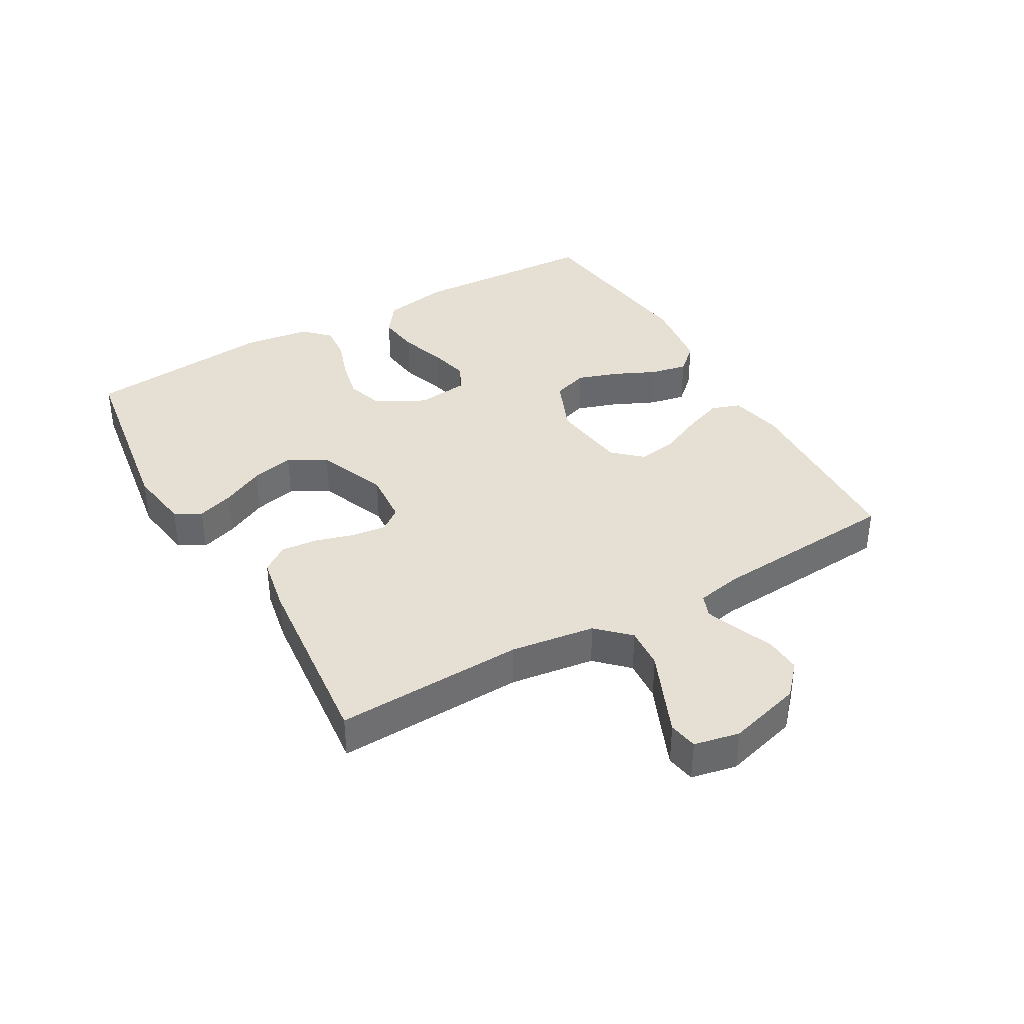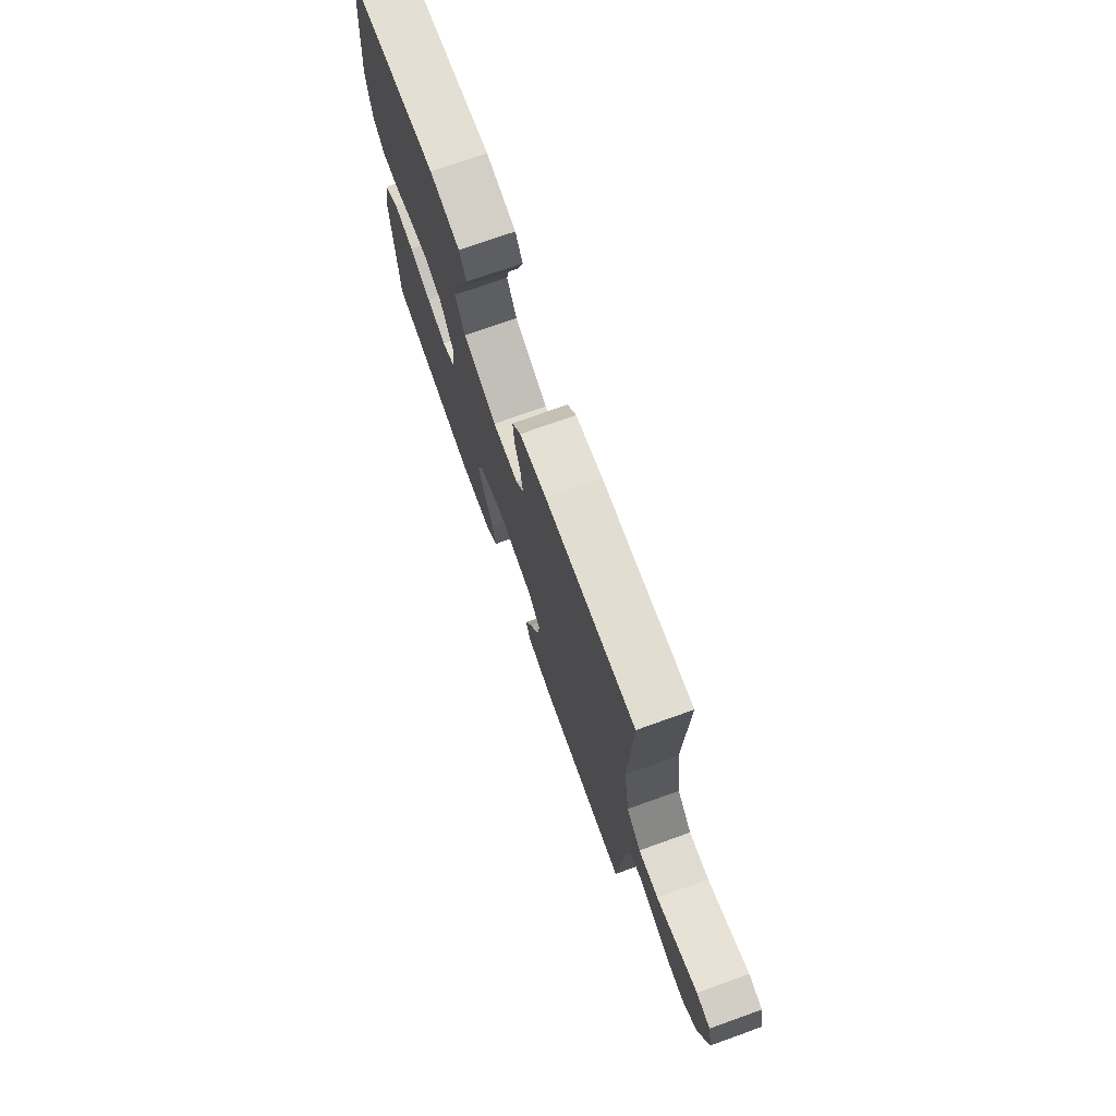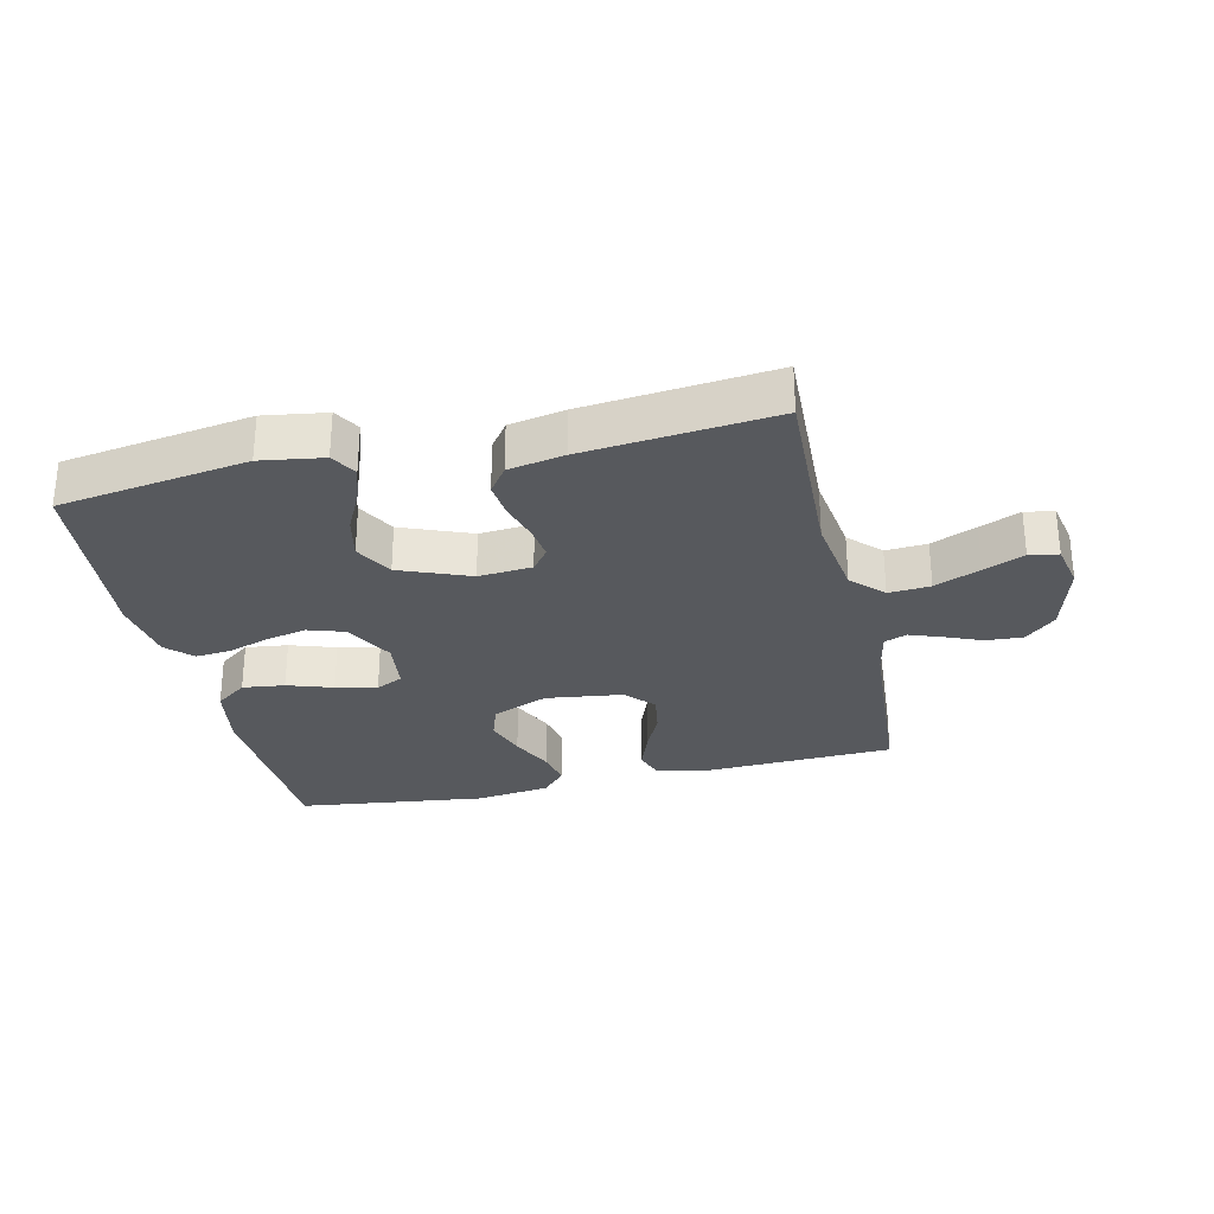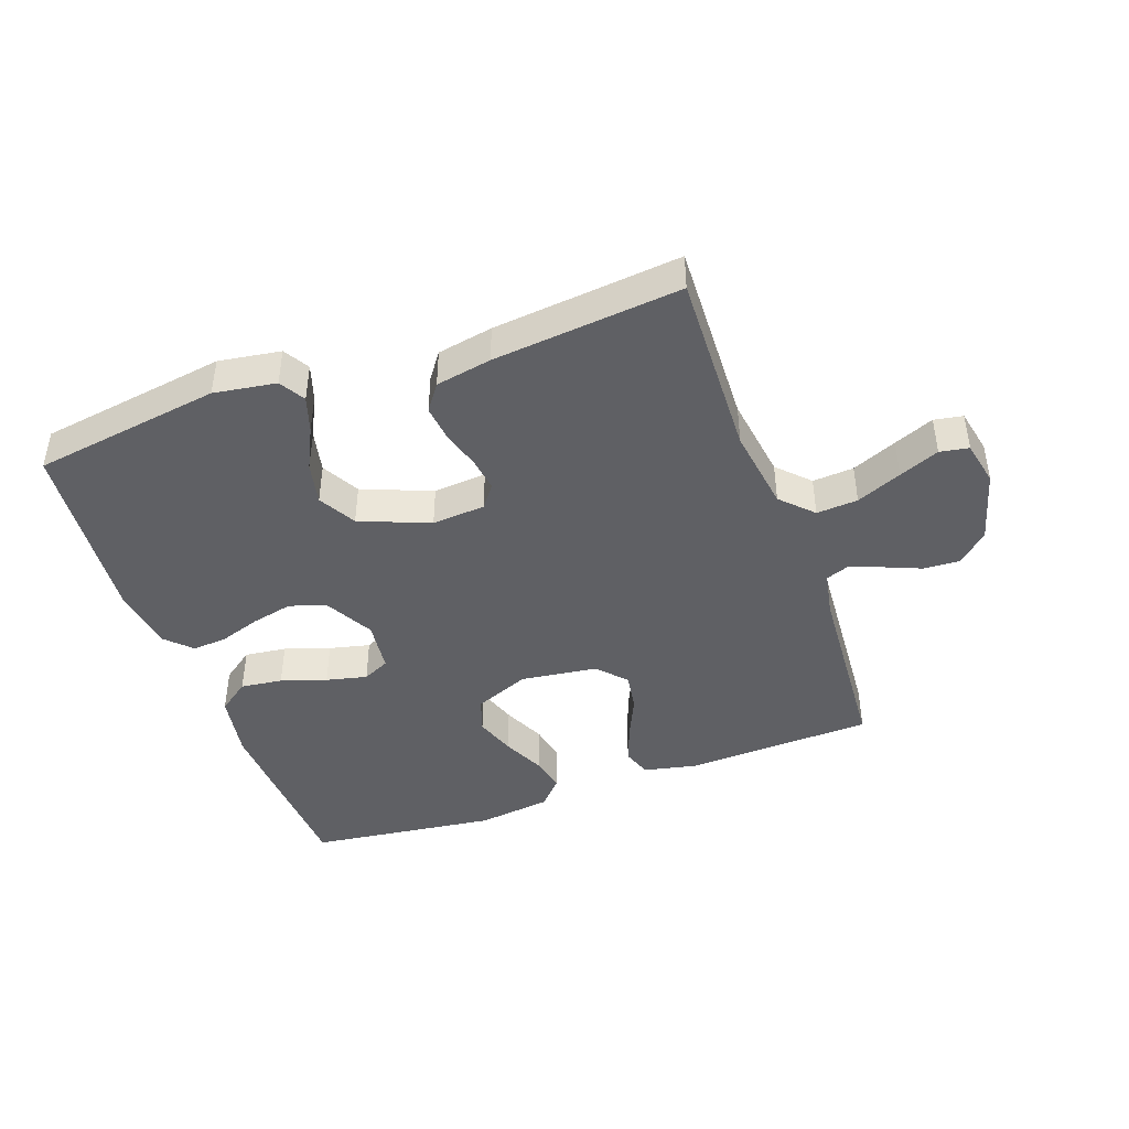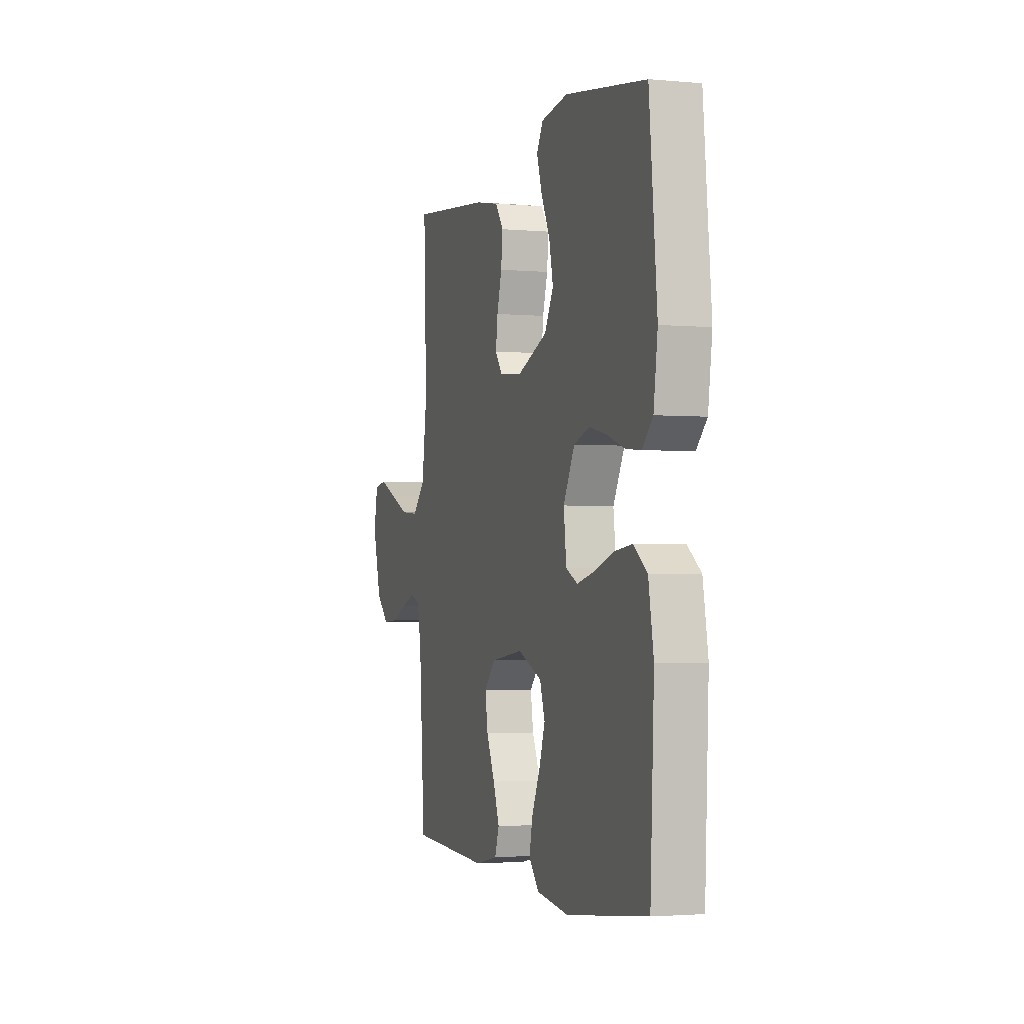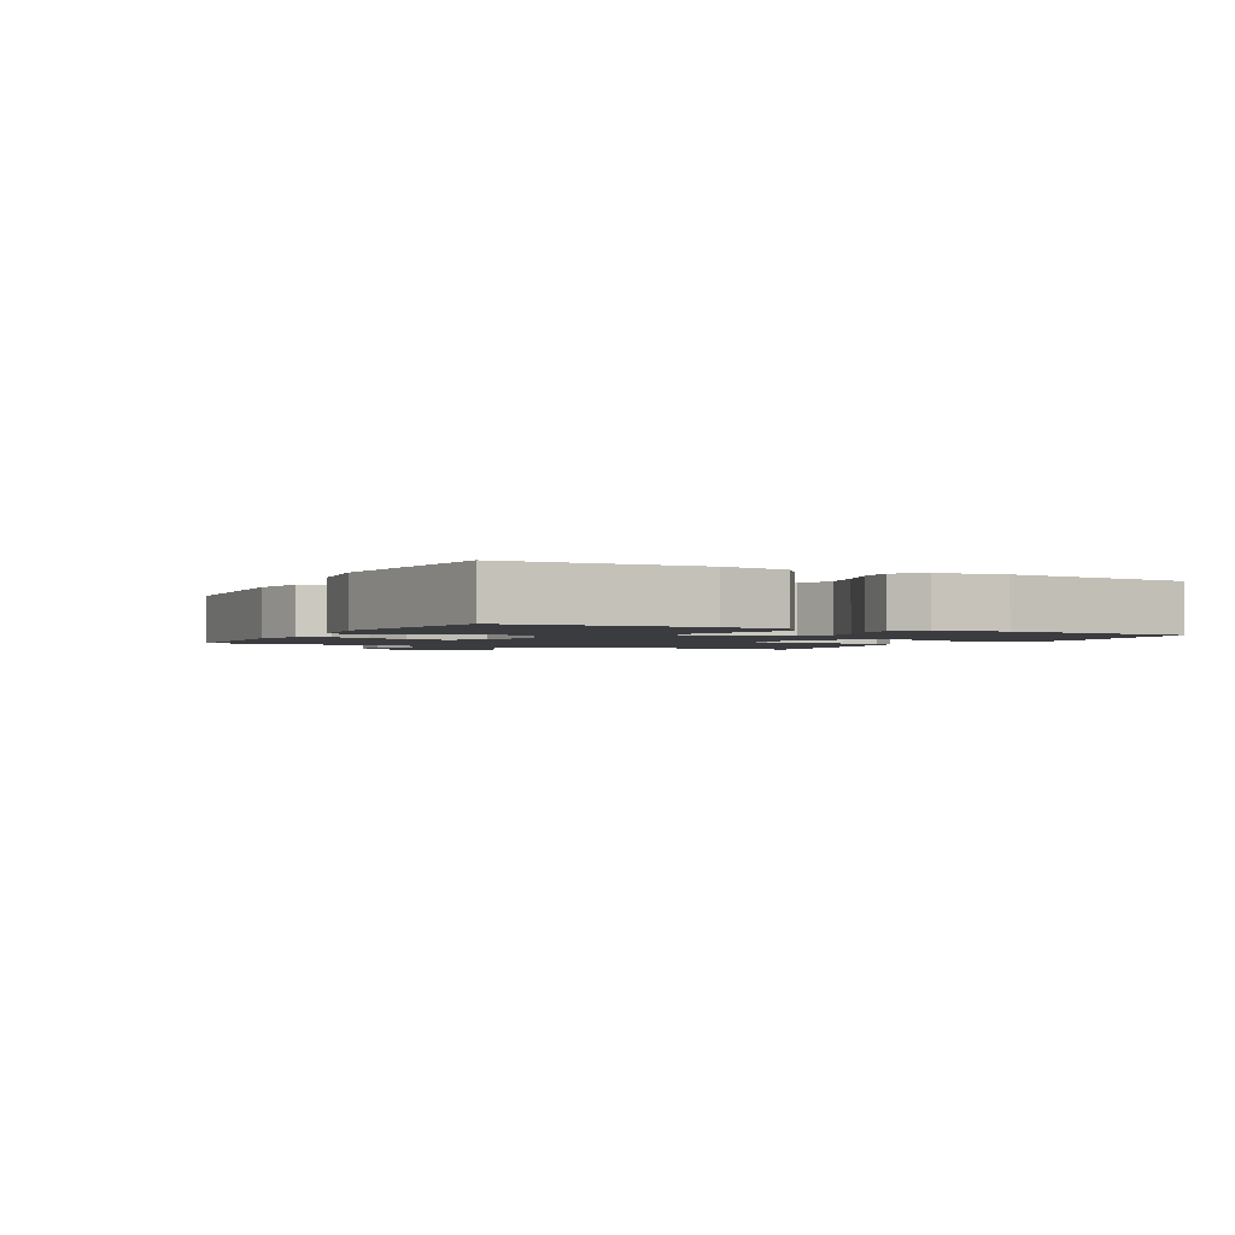
<metadata>
{"format":"obj","ext":"obj","renderer":"f3d","projection":"perspective","resolution":1024,"background":"white","views":[{"elev":38.0,"azim":60.1,"up":"+Y"},{"elev":73.6,"azim":70.3,"up":"+Z"},{"elev":-29.1,"azim":12.9,"up":"+Y"},{"elev":-43.6,"azim":19.7,"up":"+Y"},{"elev":-2.3,"azim":-107.8,"up":"+Z"},{"elev":-2.0,"azim":-117.1,"up":"+Y"}]}
</metadata>
<code>
v 0.5 0.07 -0.5
v 0.2 0.07 -0.513
v 0.115 0.07 -0.495
v 0.099 0.07 -0.449
v 0.122 0.07 -0.387
v 0.153 0.07 -0.319
v 0.163 0.07 -0.257
v 0.122 0.07 -0.212
v 0 0.07 -0.196
v -0.089 0.07 -0.233
v -0.108 0.07 -0.289
v -0.086 0.07 -0.354
v -0.055 0.07 -0.421
v -0.043 0.07 -0.479
v -0.081 0.07 -0.521
v -0.2 0.07 -0.537
v -0.5 0.07 -0.5
v -0.514 0.07 -0.2
v -0.495 0.07 -0.094
v -0.445 0.07 -0.057
v -0.378 0.07 -0.065
v -0.306 0.07 -0.089
v -0.241 0.07 -0.104
v -0.198 0.07 -0.083
v -0.188 0.07 0
v -0.23 0.07 0.078
v -0.288 0.07 0.097
v -0.354 0.07 0.082
v -0.419 0.07 0.06
v -0.475 0.07 0.055
v -0.514 0.07 0.094
v -0.529 0.07 0.2
v -0.5 0.07 0.5
v -0.2 0.07 0.546
v -0.101 0.07 0.531
v -0.077 0.07 0.49
v -0.096 0.07 0.432
v -0.129 0.07 0.365
v -0.144 0.07 0.297
v -0.111 0.07 0.237
v 0 0.07 0.193
v 0.085 0.07 0.2
v 0.112 0.07 0.236
v 0.105 0.07 0.29
v 0.087 0.07 0.352
v 0.081 0.07 0.41
v 0.111 0.07 0.452
v 0.2 0.07 0.469
v 0.5 0.07 0.5
v 0.489 0.07 0.2
v 0.508 0.07 0.066
v 0.556 0.07 0.017
v 0.622 0.07 0.022
v 0.694 0.07 0.053
v 0.758 0.07 0.08
v 0.804 0.07 0.072
v 0.819 0.07 0
v 0.787 0.07 -0.117
v 0.739 0.07 -0.161
v 0.681 0.07 -0.158
v 0.623 0.07 -0.134
v 0.571 0.07 -0.115
v 0.535 0.07 -0.129
v 0.521 0.07 -0.2
v 0.5 0 -0.5
v 0.2 0 -0.513
v 0.115 0 -0.495
v 0.099 0 -0.449
v 0.122 0 -0.387
v 0.153 0 -0.319
v 0.163 0 -0.257
v 0.122 0 -0.212
v 0 0 -0.196
v -0.089 0 -0.233
v -0.108 0 -0.289
v -0.086 0 -0.354
v -0.055 0 -0.421
v -0.043 0 -0.479
v -0.081 0 -0.521
v -0.2 0 -0.537
v -0.5 0 -0.5
v -0.514 0 -0.2
v -0.495 0 -0.094
v -0.445 0 -0.057
v -0.378 0 -0.065
v -0.306 0 -0.089
v -0.241 0 -0.104
v -0.198 0 -0.083
v -0.188 0 0
v -0.23 0 0.078
v -0.288 0 0.097
v -0.354 0 0.082
v -0.419 0 0.06
v -0.475 0 0.055
v -0.514 0 0.094
v -0.529 0 0.2
v -0.5 0 0.5
v -0.2 0 0.546
v -0.101 0 0.531
v -0.077 0 0.49
v -0.096 0 0.432
v -0.129 0 0.365
v -0.144 0 0.297
v -0.111 0 0.237
v 0 0 0.193
v 0.085 0 0.2
v 0.112 0 0.236
v 0.105 0 0.29
v 0.087 0 0.352
v 0.081 0 0.41
v 0.111 0 0.452
v 0.2 0 0.469
v 0.5 0 0.5
v 0.489 0 0.2
v 0.508 0 0.066
v 0.556 0 0.017
v 0.622 0 0.022
v 0.694 0 0.053
v 0.758 0 0.08
v 0.804 0 0.072
v 0.819 0 0
v 0.787 0 -0.117
v 0.739 0 -0.161
v 0.681 0 -0.158
v 0.623 0 -0.134
v 0.571 0 -0.115
v 0.535 0 -0.129
v 0.521 0 -0.2
f 58 59 60 61
f 58 61 62
f 57 58 62
f 56 57 62 63
f 53 54 55 56
f 47 48 49 50
f 47 50 51
f 44 45 46 47
f 43 44 47 51
f 42 43 51 52
f 35 36 37 38
f 35 38 39
f 34 35 39
f 33 34 39
f 32 33 39 40
f 28 29 30 31
f 27 28 31 32
f 26 27 32 40
f 19 20 21 22
f 19 22 23
f 18 19 23
f 17 18 23
f 16 17 23 24
f 12 13 14 15
f 11 12 15 16
f 10 11 16 24
f 3 4 5 6
f 1 2 3 6
f 64 1 6 7
f 63 64 7 8
f 53 56 63 8
f 52 53 8 9
f 41 42 52 9
f 25 26 40 41
f 24 25 41
f 9 10 24 41
f 125 124 123 122
f 126 125 122
f 126 122 121
f 127 126 121 120
f 120 119 118 117
f 114 113 112 111
f 115 114 111
f 111 110 109 108
f 115 111 108 107
f 116 115 107 106
f 102 101 100 99
f 103 102 99
f 103 99 98
f 103 98 97
f 104 103 97 96
f 95 94 93 92
f 96 95 92 91
f 104 96 91 90
f 86 85 84 83
f 87 86 83
f 87 83 82
f 87 82 81
f 88 87 81 80
f 79 78 77 76
f 80 79 76 75
f 88 80 75 74
f 70 69 68 67
f 70 67 66 65
f 71 70 65 128
f 72 71 128 127
f 72 127 120 117
f 73 72 117 116
f 73 116 106 105
f 105 104 90 89
f 105 89 88
f 105 88 74 73
f 1 65 66 2
f 2 66 67 3
f 3 67 68 4
f 4 68 69 5
f 5 69 70 6
f 6 70 71 7
f 7 71 72 8
f 8 72 73 9
f 9 73 74 10
f 10 74 75 11
f 11 75 76 12
f 12 76 77 13
f 13 77 78 14
f 14 78 79 15
f 15 79 80 16
f 16 80 81 17
f 17 81 82 18
f 18 82 83 19
f 19 83 84 20
f 20 84 85 21
f 21 85 86 22
f 22 86 87 23
f 23 87 88 24
f 24 88 89 25
f 25 89 90 26
f 26 90 91 27
f 27 91 92 28
f 28 92 93 29
f 29 93 94 30
f 30 94 95 31
f 31 95 96 32
f 32 96 97 33
f 33 97 98 34
f 34 98 99 35
f 35 99 100 36
f 36 100 101 37
f 37 101 102 38
f 38 102 103 39
f 39 103 104 40
f 40 104 105 41
f 41 105 106 42
f 42 106 107 43
f 43 107 108 44
f 44 108 109 45
f 45 109 110 46
f 46 110 111 47
f 47 111 112 48
f 48 112 113 49
f 49 113 114 50
f 50 114 115 51
f 51 115 116 52
f 52 116 117 53
f 53 117 118 54
f 54 118 119 55
f 55 119 120 56
f 56 120 121 57
f 57 121 122 58
f 58 122 123 59
f 59 123 124 60
f 60 124 125 61
f 61 125 126 62
f 62 126 127 63
f 63 127 128 64
f 64 128 65 1

</code>
